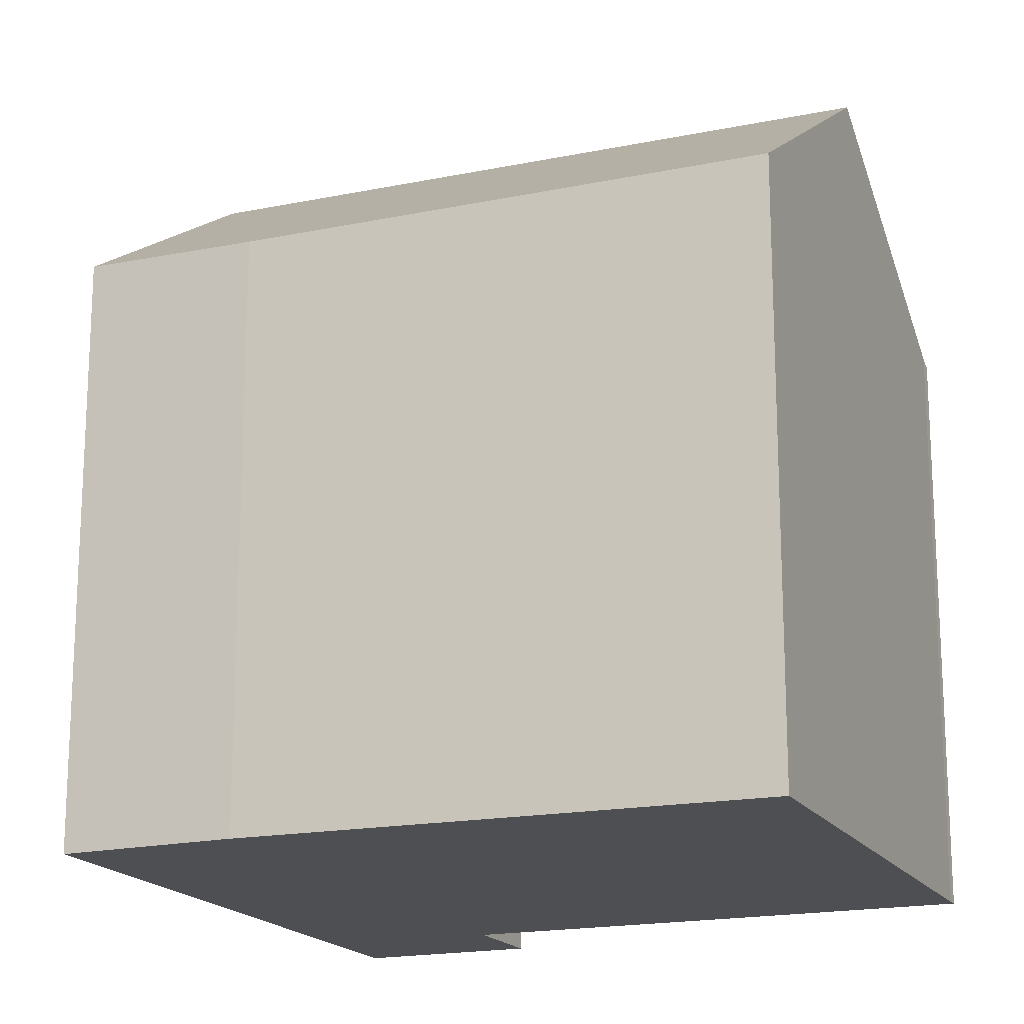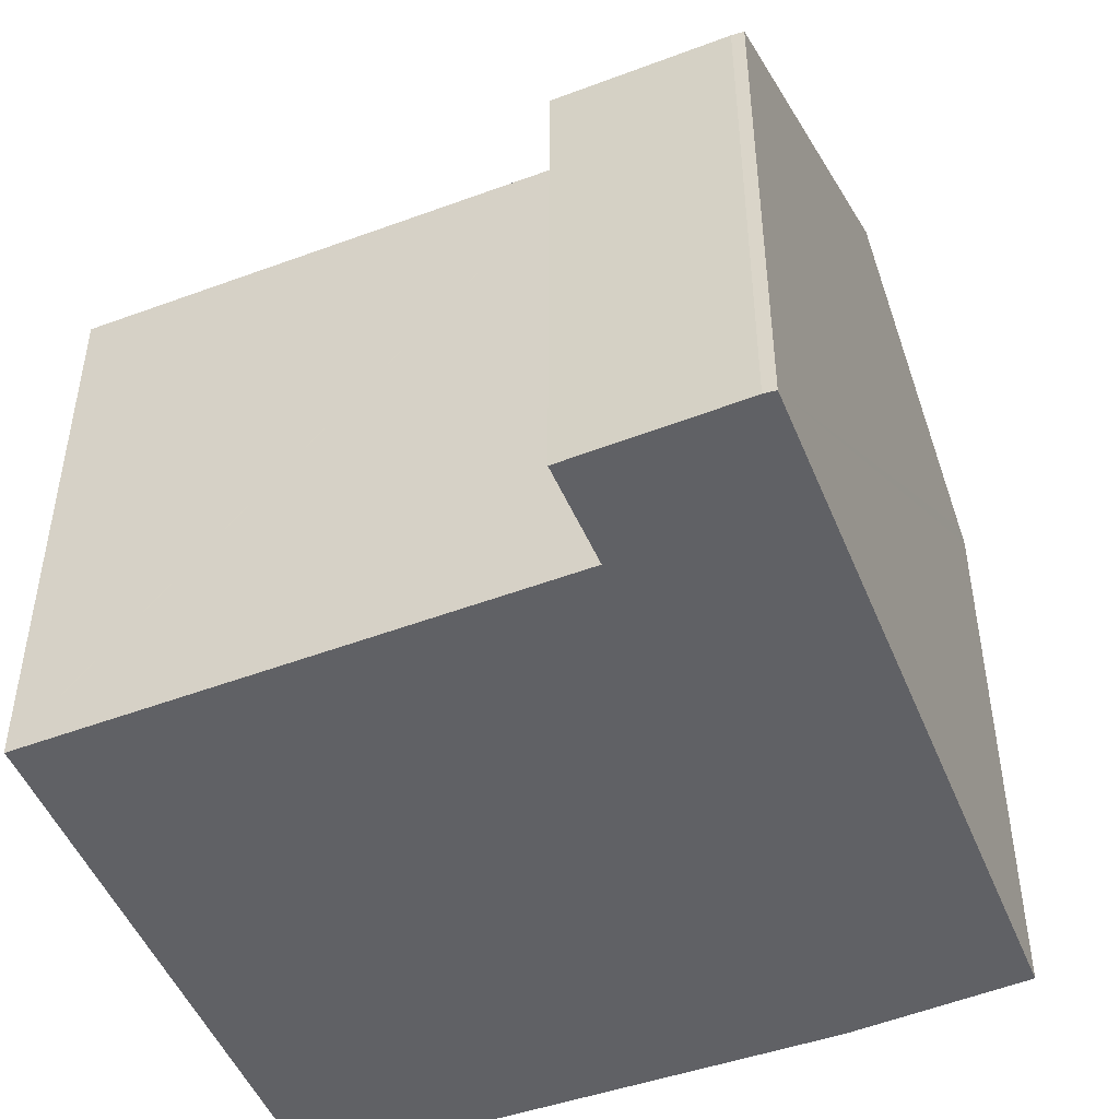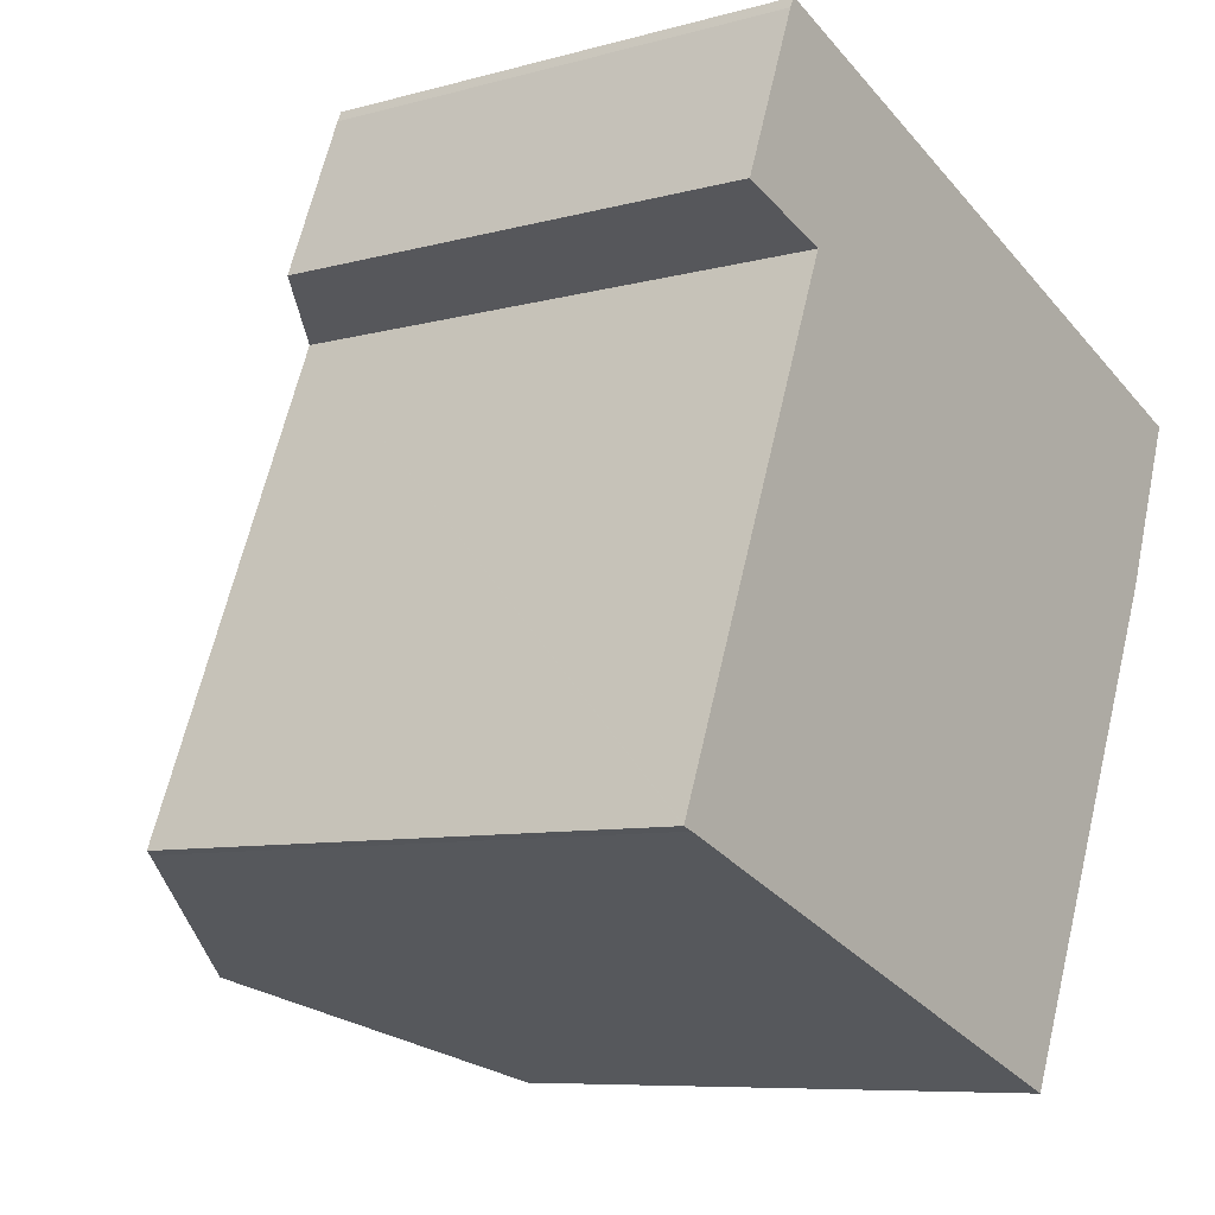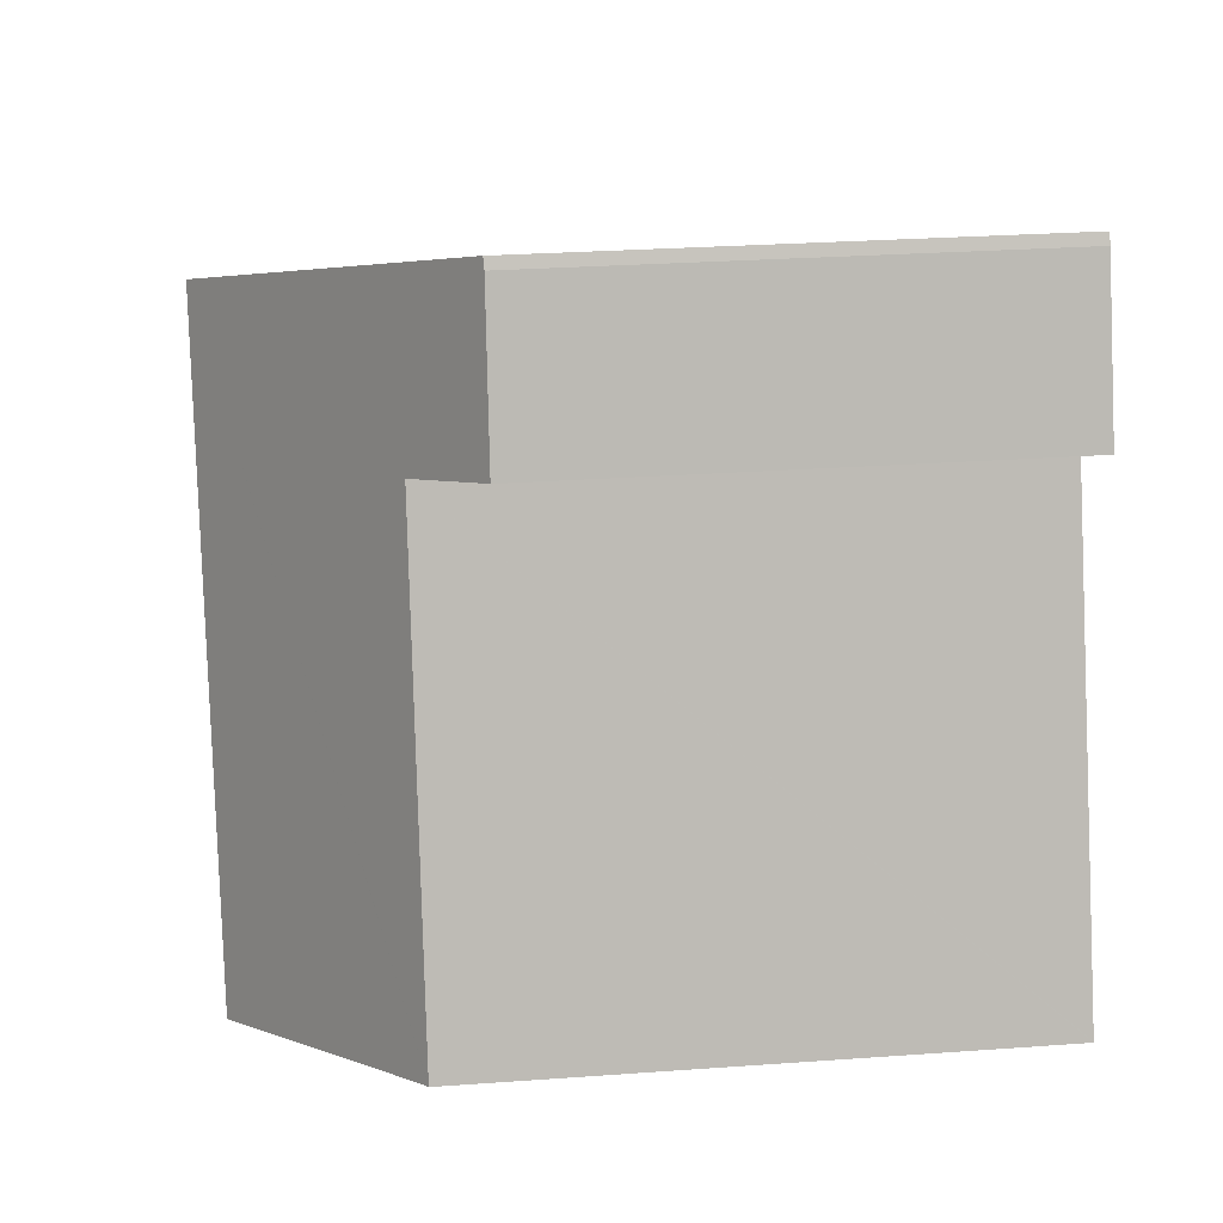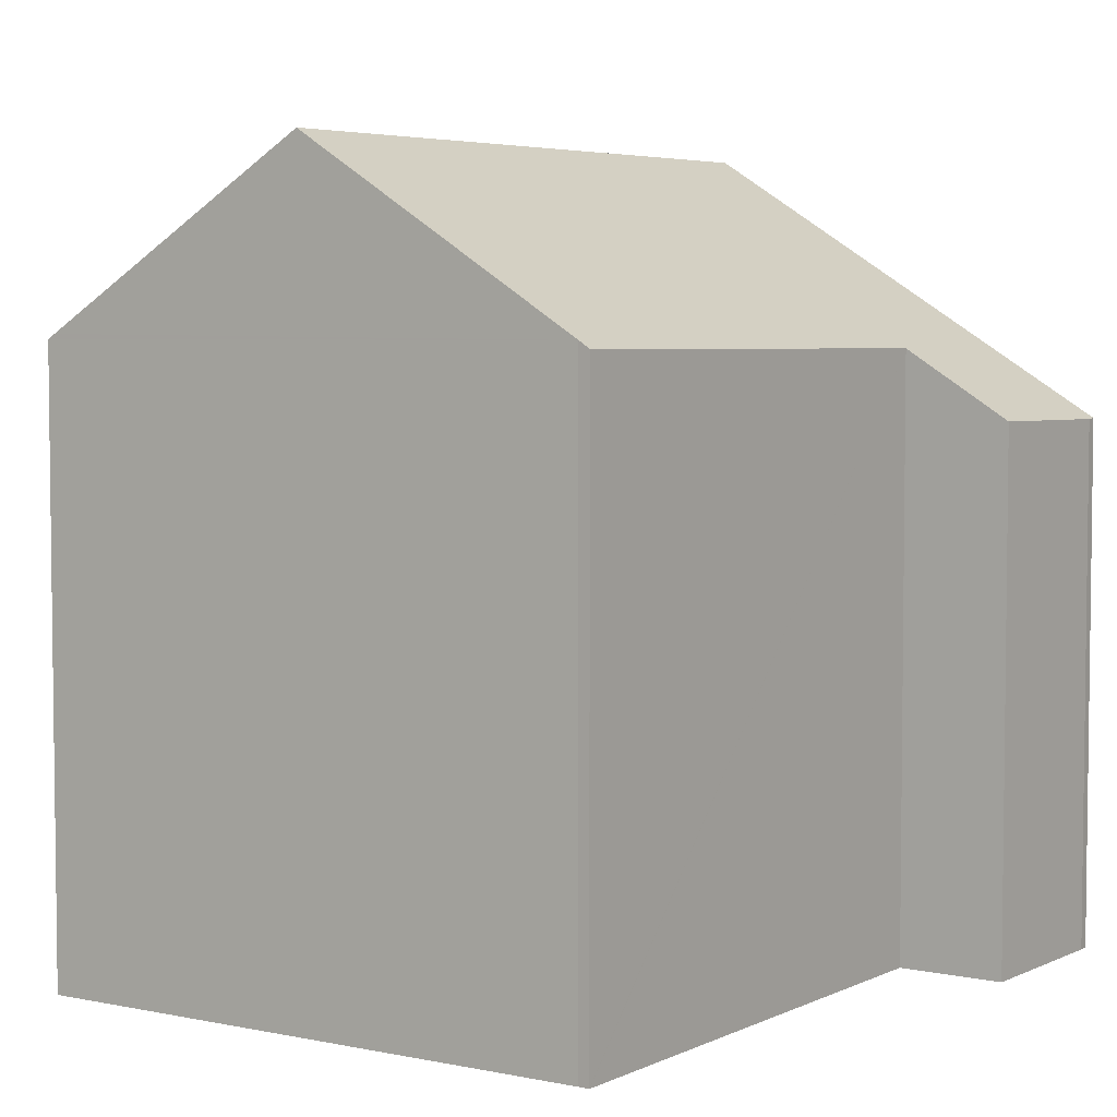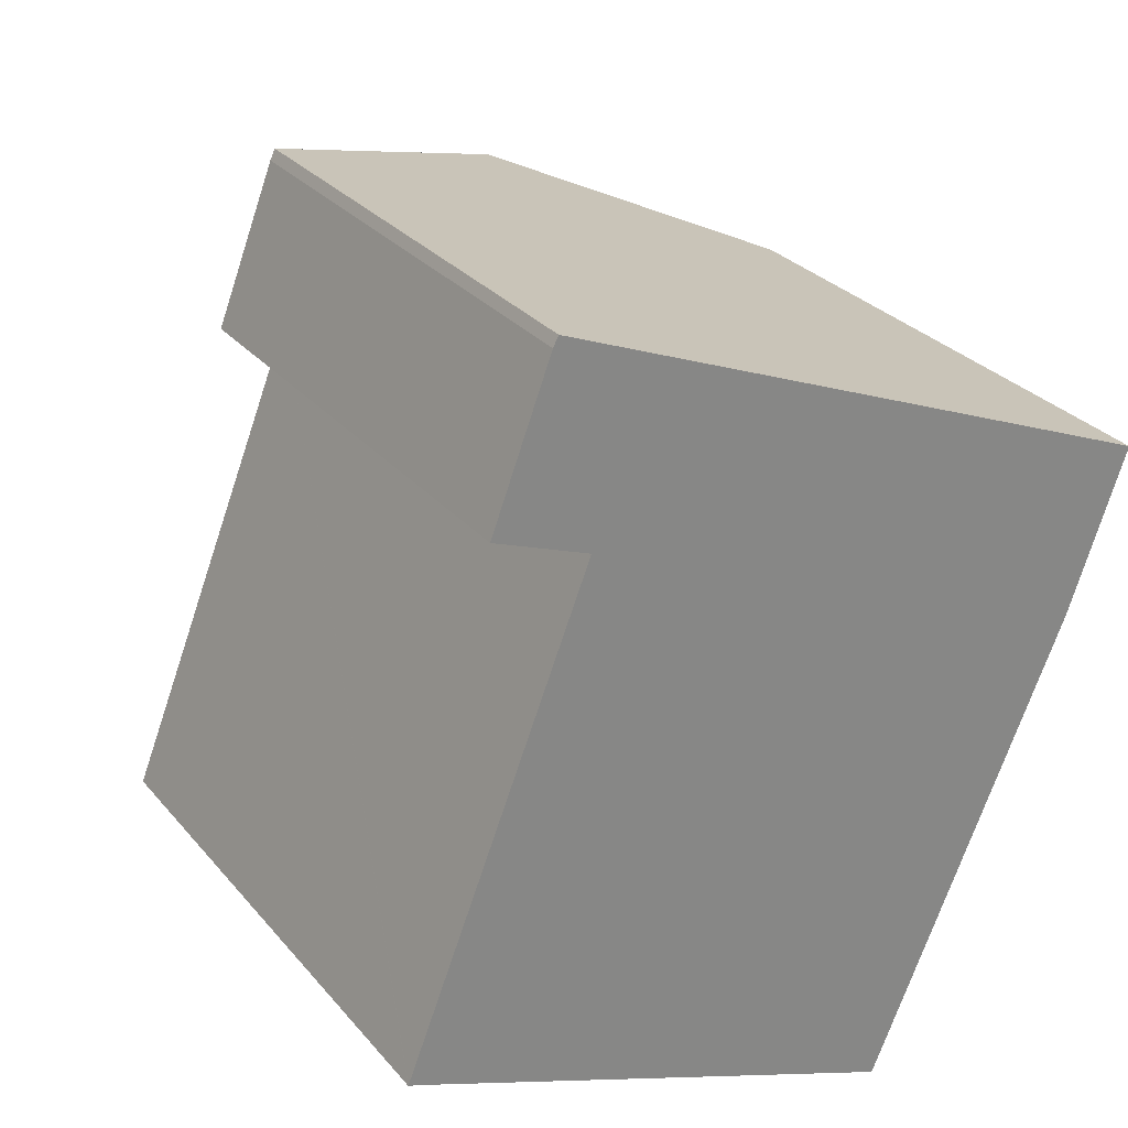
<metadata>
{"format":"obj","ext":"obj","renderer":"f3d","projection":"perspective","resolution":1024,"background":"white","views":[{"elev":-17.9,"azim":134.2,"up":"+Y"},{"elev":-49.6,"azim":-46.0,"up":"+Y"},{"elev":-7.8,"azim":-52.2,"up":"+Z"},{"elev":27.7,"azim":-96.3,"up":"+Z"},{"elev":4.8,"azim":-124.2,"up":"+Y"},{"elev":28.5,"azim":-31.6,"up":"+Z"}]}
</metadata>
<code>
v  18.43 14.01 10.28
v  6.344 17.93 -2.513
v  12.56 17.93 12.68
v  18.71 13.81 10.16
v  17.33 13.69 6.229
v  12.52 13.81 -4.973
v  0.243 13.87 -0.083
v  0 13.71 8.392e-16
v  0.006 13.71 0.015
v  3.179 13.62 8.111
v  4.481 13.59 11.43
v  2.176 12.06 12.32
v  3.597 12 16.06
v  6.13 13.62 15.32
v  3.724 12.01 16.31
v  0 0 0
v  0.006 -9.185e-19 0.015
v  3.179 -4.967e-16 8.111
v  4.481 -7.001e-16 11.43
v  2.176 -7.543e-16 12.32
v  3.597 -9.834e-16 16.06
v  0.243 5.082e-18 -0.083
v  12.35 13.93 -4.906
v  12.52 3.045e-16 -4.973
v  12.35 3.004e-16 -4.906
v  6.344 1.539e-16 -2.513
v  3.724 -9.988e-16 16.31
v  6.13 -9.383e-16 15.32
v  18.71 -6.219e-16 10.16
v  12.56 -7.766e-16 12.68
v  18.43 -6.292e-16 10.28
v  17.33 -3.814e-16 6.229
g defaultobject
f 1 2 3
f 2 1 4
f 2 4 5
f 2 5 6
f 7 3 2
f 3 7 8
f 3 8 9
f 3 9 10
f 3 10 11
f 3 11 12
f 3 12 13
f 3 13 14
f 14 13 15
f 16 9 8
f 9 16 10
f 10 16 11
f 11 16 17
f 11 17 18
f 11 18 19
f 20 13 12
f 13 20 21
f 19 12 11
f 12 19 20
f 22 8 7
f 8 22 16
f 23 7 2
f 7 23 6
f 7 6 24
f 7 24 25
f 7 25 26
f 7 26 22
f 13 27 15
f 27 13 21
f 27 14 15
f 14 27 3
f 3 27 1
f 1 27 4
f 4 27 28
f 4 28 29
f 29 28 30
f 29 30 31
f 29 5 4
f 5 29 32
f 24 5 32
f 24 6 5
f 21 28 27
f 28 21 20
f 28 20 30
f 30 20 19
f 30 19 31
f 31 19 18
f 31 18 29
f 29 18 17
f 29 17 32
f 32 17 24
f 24 17 22
f 22 17 16
f 24 22 26

</code>
